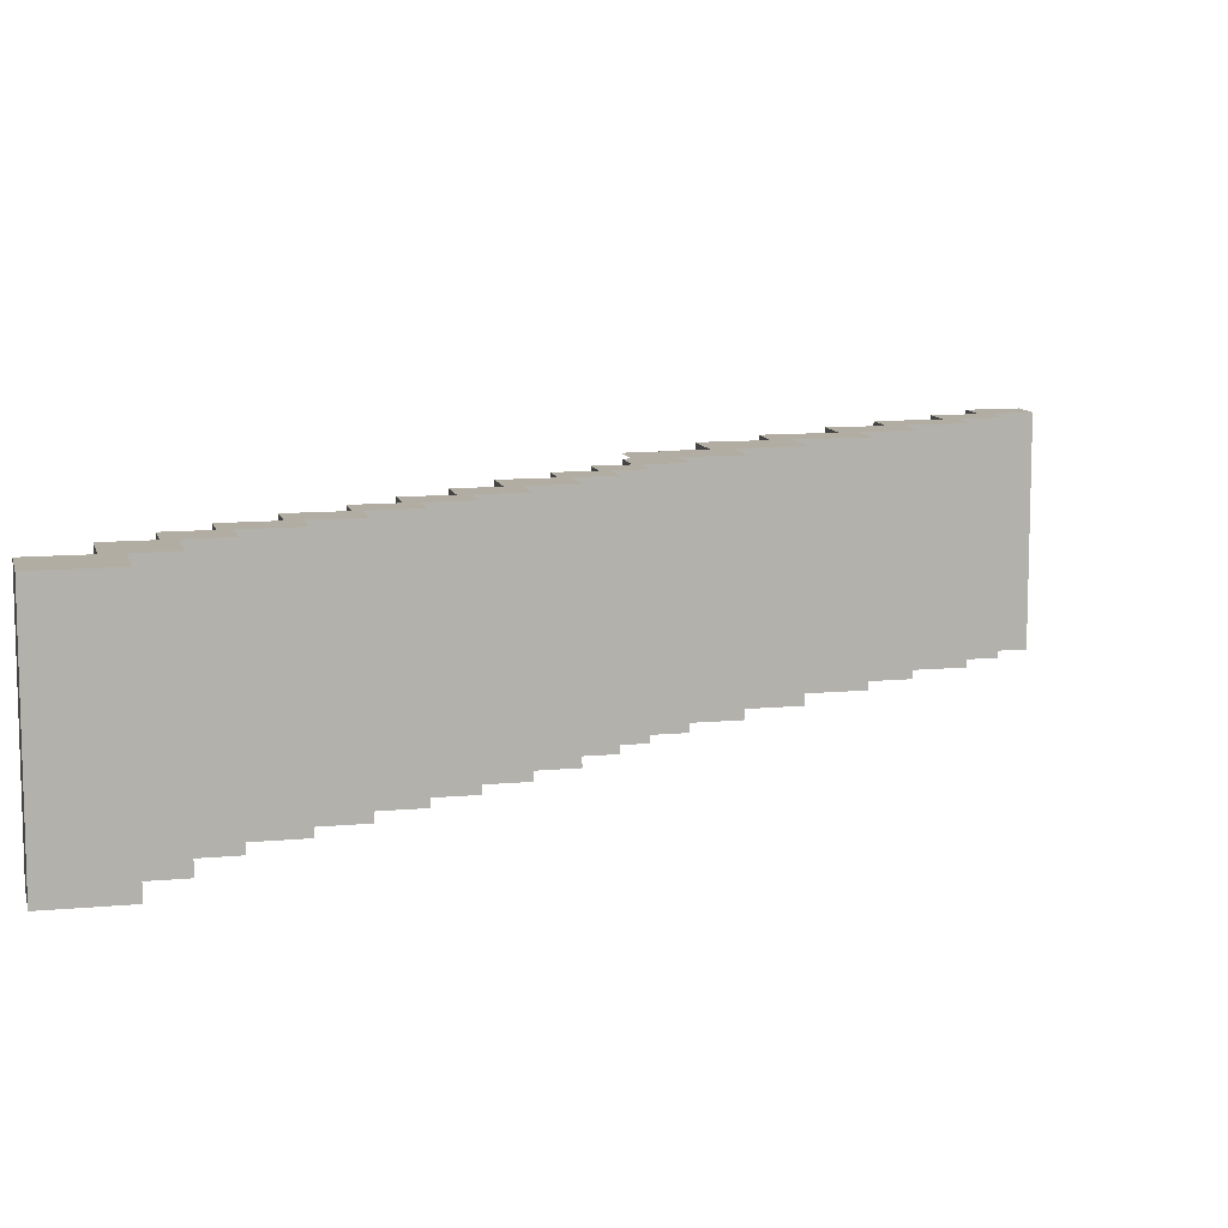
<metadata>
{"format":"obj","ext":"obj","renderer":"f3d","projection":"perspective","resolution":1024,"background":"white","views":[{"elev":10.6,"azim":76.9,"up":"+Z"}]}
</metadata>
<code>
o stairs to attic
g stairs to attic
v -418.1 152.6 188.4
v -418.1 153.1 188.4
v -417.6 153.1 188.4
v -417.6 152.6 188.4
v -418.1 153.3 187.3
v -418.1 153.3 186.3
v -417.6 153.3 186.3
v -417.6 153.3 187.3
v -418.1 153.1 186.3
v -418.1 152.6 186.3
v -417.6 152.6 186.3
v -417.6 153.1 186.3
v -418.1 152.6 187.3
v -417.6 152.6 187.3
v -417.6 153.1 187.3
v -418.1 153.1 187.3
v -418.1 152.6 188.2
v -418.1 153.1 188.2
v -418.1 153.3 188.2
v -417.6 153.3 188.2
v -417.6 153.1 188.2
v -417.6 152.6 188.2
v -418.1 153.3 188.4
v -417.6 153.3 188.4
v -418.6 153.1 187.3
v -418.6 153.1 186.3
v -418.6 153.3 187.3
v -418.6 153.3 186.3
v -418.6 153.1 188.4
v -418.6 153.1 188.2
v -418.6 153.3 188.4
v -418.6 153.3 188.2
v -418.1 153.6 188.2
v -418.1 153.6 188.4
v -418.6 153.6 188.2
v -418.6 153.6 188.4
v -418.1 153.6 187.3
v -418.6 153.6 187.3
v -418.1 153.6 186.3
v -418.6 153.6 186.3
v -418.1 153.5 188.2
v -418.1 153.5 188.4
v -418.6 153.5 188.2
v -418.6 153.5 187.3
v -418.6 153.5 188.4
v -418.1 153.5 187.3
v -418.6 153.5 186.3
v -418.1 153.5 186.3
v -418.9 153.5 188.2
v -418.9 153.5 187.3
v -418.9 153.6 188.2
v -418.9 153.6 187.3
v -418.9 153.5 188.4
v -418.9 153.6 188.4
v -418.9 153.5 186.3
v -418.9 153.6 186.3
v -418.6 154 188.2
v -418.6 154 188.4
v -418.9 154 188.2
v -418.9 154 188.4
v -418.6 154 187.3
v -418.9 154 187.3
v -418.6 154 186.3
v -418.9 154 186.3
v -418.6 153.9 188.2
v -418.6 153.9 188.4
v -418.9 153.9 188.4
v -418.9 153.9 188.2
v -418.6 153.9 187.3
v -418.9 153.9 187.3
v -418.6 153.9 186.3
v -418.9 153.9 186.3
v -419.2 153.9 188.4
v -419.2 153.9 188.2
v -419.2 154 188.4
v -419.2 154 188.2
v -419.2 153.9 187.3
v -419.2 154 187.3
v -419.2 153.9 186.3
v -419.2 154 186.3
v -418.9 154.5 188.2
v -418.9 154.5 188.4
v -419.2 154.5 188.2
v -419.2 154.5 188.4
v -418.9 154.5 187.3
v -419.2 154.5 187.3
v -418.9 154.5 186.3
v -419.2 154.5 186.3
v -418.9 154.3 187.3
v -418.9 154.3 188.2
v -419.2 154.3 187.3
v -419.2 154.3 186.3
v -418.9 154.3 188.4
v -419.2 154.3 188.4
v -419.2 154.3 188.2
v -418.9 154.3 186.3
v -419.5 154.3 187.3
v -419.5 154.3 186.3
v -419.5 154.5 187.3
v -419.5 154.5 186.3
v -419.5 154.3 188.2
v -419.5 154.5 188.2
v -419.5 154.3 188.4
v -419.5 154.5 188.4
v -419.2 154.9 188.2
v -419.2 154.9 188.4
v -419.5 154.9 188.2
v -419.5 154.9 188.4
v -419.2 154.9 187.3
v -419.5 154.9 187.3
v -419.2 154.9 186.3
v -419.5 154.9 186.3
v -419.2 154.8 188.2
v -419.2 154.8 188.4
v -419.5 154.8 188.2
v -419.5 154.8 187.3
v -419.5 154.8 188.4
v -419.2 154.8 187.3
v -419.5 154.8 186.3
v -419.2 154.8 186.3
v -419.8 154.8 188.2
v -419.8 154.8 187.3
v -419.8 154.9 188.2
v -419.8 154.9 187.3
v -419.8 154.8 188.4
v -419.8 154.9 188.4
v -419.8 154.8 186.3
v -419.8 154.9 186.3
v -419.5 155.3 188.2
v -419.5 155.3 188.4
v -419.8 155.3 188.2
v -419.8 155.3 188.4
v -419.5 155.3 187.3
v -419.8 155.3 187.3
v -419.5 155.3 186.3
v -419.8 155.3 186.3
v -419.5 155.2 188.2
v -419.5 155.2 188.4
v -419.8 155.2 188.2
v -419.8 155.2 187.3
v -419.8 155.2 188.4
v -419.5 155.2 187.3
v -419.8 155.2 186.3
v -419.5 155.2 186.3
v -420.1 155.2 188.2
v -420.1 155.2 187.3
v -420.1 155.3 188.2
v -420.1 155.3 187.3
v -420.1 155.2 188.4
v -420.1 155.3 188.4
v -420.1 155.2 186.3
v -420.1 155.3 186.3
v -419.8 155.7 188.2
v -419.8 155.7 188.4
v -420.1 155.7 188.2
v -420.1 155.7 188.4
v -419.8 155.7 187.3
v -420.1 155.7 187.3
v -419.8 155.7 186.3
v -420.1 155.7 186.3
v -419.8 155.6 188.2
v -419.8 155.6 188.4
v -420.1 155.6 188.2
v -420.1 155.6 187.3
v -420.1 155.6 188.4
v -419.8 155.6 187.3
v -420.1 155.6 186.3
v -419.8 155.6 186.3
v -420.4 155.6 188.2
v -420.4 155.6 187.3
v -420.4 155.7 188.2
v -420.4 155.7 187.3
v -420.4 155.6 188.4
v -420.4 155.7 188.4
v -420.4 155.6 186.3
v -420.4 155.7 186.3
v -420.1 156.1 188.2
v -420.1 156.1 188.4
v -420.4 156.1 188.2
v -420.4 156.1 188.4
v -420.1 156.1 187.3
v -420.4 156.1 187.3
v -420.1 156.1 186.3
v -420.4 156.1 186.3
v -420.1 156 188.2
v -420.1 156 188.4
v -420.4 156 188.2
v -420.4 156 187.3
v -420.4 156 188.4
v -420.1 156 187.3
v -420.4 156 186.3
v -420.1 156 186.3
v -420.7 156 188.2
v -420.7 156 187.3
v -420.7 156.1 188.2
v -420.7 156.1 187.3
v -420.7 156 188.4
v -420.7 156.1 188.4
v -420.7 156 186.3
v -420.7 156.1 186.3
v -420.4 156.6 188.2
v -420.4 156.6 188.4
v -420.7 156.6 188.2
v -420.7 156.6 188.4
v -420.4 156.6 187.3
v -420.7 156.6 187.3
v -420.4 156.6 186.3
v -420.7 156.6 186.3
v -420.4 156.5 188.2
v -420.4 156.5 188.4
v -420.7 156.5 188.2
v -420.7 156.5 187.3
v -420.7 156.5 188.4
v -420.4 156.5 187.3
v -420.7 156.5 186.3
v -420.4 156.5 186.3
v -421 156.5 188.2
v -421 156.5 187.3
v -421 156.6 188.2
v -421 156.6 187.3
v -421 156.5 188.4
v -421 156.6 188.4
v -421 156.5 186.3
v -421 156.6 186.3
v -420.7 156.9 188.2
v -420.7 156.9 188.4
v -421 156.9 188.2
v -421 156.9 188.4
v -420.7 156.9 187.3
v -421 156.9 187.3
v -420.7 156.9 186.3
v -421 156.9 186.3
v -420.7 156.8 188.2
v -420.7 156.8 188.4
v -421 156.8 188.2
v -421 156.8 187.3
v -421 156.8 188.4
v -420.7 156.8 187.3
v -421 156.8 186.3
v -420.7 156.8 186.3
v -421.3 156.8 188.2
v -421.3 156.8 187.3
v -421.3 156.9 188.2
v -421.3 156.9 187.3
v -421.3 156.8 188.4
v -421.3 156.9 188.4
v -421.3 156.8 186.3
v -421.3 156.9 186.3
v -421 157.2 188.2
v -421 157.2 188.4
v -421.3 157.2 188.2
v -421.3 157.2 188.4
v -421 157.2 187.3
v -421.3 157.2 187.3
v -421 157.2 186.3
v -421.3 157.2 186.3
v -421 157.2 188.2
v -421 157.2 188.4
v -421.3 157.2 188.2
v -421.3 157.2 187.3
v -421.3 157.2 188.4
v -421 157.2 187.3
v -421.3 157.2 186.3
v -421 157.2 186.3
v -421.6 157.2 188.2
v -421.6 157.2 187.3
v -421.6 157.2 188.2
v -421.6 157.2 187.3
v -421.6 157.2 188.4
v -421.6 157.2 188.4
v -421.6 157.2 186.3
v -421.6 157.2 186.3
v -421.3 157.6 188.2
v -421.3 157.6 188.4
v -421.6 157.6 188.2
v -421.6 157.6 188.4
v -421.3 157.6 187.3
v -421.6 157.6 187.3
v -421.3 157.6 186.3
v -421.6 157.6 186.3
v -421.3 157.5 188.2
v -421.3 157.5 188.4
v -421.6 157.5 188.2
v -421.6 157.5 187.3
v -421.6 157.2 188.4
v -422 157.2 188.4
v -421.6 157.5 188.4
v -422 157.5 188.4
v -421.6 157.5 188.4
v -421.3 157.5 187.3
v -421.6 157.5 186.3
v -421.3 157.5 186.3
v -422 157.5 188.2
v -422 157.5 187.3
v -422 157.6 188.2
v -422 157.6 187.3
v -422 157.5 188.4
v -422 157.6 188.4
v -422 157.5 186.3
v -422 157.6 186.3
v -421.6 158.1 188.2
v -421.6 158.1 188.4
v -422 158.1 188.2
v -422 158.1 188.4
v -421.6 158.1 187.3
v -422 158.1 187.3
v -421.6 158.1 186.3
v -422 158.1 186.3
v -421.6 157.9 188.2
v -421.6 157.9 188.4
v -422 157.9 188.2
v -422 157.9 187.3
v -422 157.9 188.4
v -421.6 157.9 187.3
v -422 157.9 186.3
v -421.6 157.9 186.3
v -422.4 157.9 188.2
v -422.4 157.9 187.3
v -422.4 158.1 188.2
v -422.4 158.1 187.3
v -422.4 157.9 188.4
v -422.4 158.1 188.4
v -422.4 157.9 186.3
v -422.4 158.1 186.3
v -422 158.7 188.2
v -422 158.7 188.4
v -422.4 158.7 188.2
v -422.4 158.7 188.4
v -422 158.7 187.3
v -422.4 158.7 187.3
v -422 158.7 186.3
v -422.4 158.7 186.3
v -422 158.5 188.2
v -422 158.5 188.4
v -422.4 158.5 188.2
v -422.4 158.5 187.3
v -422.4 158.5 188.4
v -422 158.5 187.3
v -422.4 158.5 186.3
v -422 158.5 186.3
v -422.8 158.5 188.2
v -422.8 158.5 187.3
v -422.8 158.7 188.2
v -422.8 158.7 187.3
v -422.8 158.5 188.4
v -422.8 158.7 188.4
v -422.8 158.5 186.3
v -422.8 158.7 186.3
v -422.4 159.4 188.2
v -422.4 159.4 188.4
v -422.8 159.4 188.2
v -422.8 159.4 188.4
v -422.4 159.4 187.3
v -422.8 159.4 187.3
v -422.4 159.4 186.3
v -422.8 159.4 186.3
v -422.4 159.2 188.2
v -422.4 159.2 188.4
v -422.8 159.2 188.2
v -422.8 159.2 187.3
v -422.8 159.2 188.4
v -422.4 159.2 187.3
v -422.8 159.2 186.3
v -422.4 159.2 186.3
v -423.1 159.2 188.2
v -423.1 159.2 187.3
v -423.1 159.4 188.2
v -423.1 159.4 187.3
v -423.1 159.2 188.4
v -423.1 159.4 188.4
v -423.1 159.2 186.3
v -423.1 159.4 186.3
v -422.8 159.9 188.2
v -422.8 159.9 188.4
v -423.1 159.9 188.2
v -423.1 159.9 188.4
v -422.8 159.9 187.3
v -423.1 159.9 187.3
v -422.8 159.9 186.3
v -423.1 159.9 186.3
v -422.8 159.7 188.2
v -422.8 159.7 188.4
v -423.1 159.7 188.2
v -423.1 159.7 187.3
v -423.1 159.7 188.4
v -422.8 159.7 187.3
v -423.1 159.7 186.3
v -422.8 159.7 186.3
v -423.4 159.7 188.2
v -423.4 159.7 187.3
v -423.4 159.9 188.2
v -423.4 159.9 187.3
v -423.4 159.7 188.4
v -423.4 159.9 188.4
v -423.4 159.7 186.3
v -423.4 159.9 186.3
v -423.1 160.4 188.2
v -423.1 160.4 188.4
v -423.4 160.4 188.2
v -423.4 160.4 188.4
v -423.1 160.4 187.3
v -423.4 160.4 187.3
v -423.1 160.4 186.3
v -423.4 160.4 186.3
v -423.1 160.3 188.2
v -423.1 160.3 188.4
v -423.4 160.3 188.2
v -423.4 160.3 187.3
v -423.4 160.3 188.4
v -423.1 160.3 187.3
v -423.4 160.3 186.3
v -423.1 160.3 186.3
v -423.7 160.3 188.2
v -423.7 160.3 187.3
v -423.7 160.4 188.2
v -423.7 160.4 187.3
v -423.7 160.3 188.4
v -423.7 160.4 188.4
v -423.7 160.3 186.3
v -423.7 160.4 186.3
v -423.4 160.8 188.2
v -423.4 160.8 188.4
v -423.7 160.8 188.2
v -423.7 160.8 188.4
v -423.4 160.8 187.3
v -423.7 160.8 187.3
v -423.4 160.8 186.3
v -423.7 160.8 186.3
v -423.4 160.7 188.2
v -423.4 160.7 188.4
v -423.7 160.7 188.2
v -423.7 160.7 187.3
v -423.7 160.7 188.4
v -423.4 160.7 187.3
v -423.7 160.7 186.3
v -423.4 160.7 186.3
v -424 160.7 188.2
v -424 160.7 187.3
v -424 160.8 188.2
v -424 160.8 187.3
v -424 160.7 188.4
v -424 160.8 188.4
v -424 160.7 186.3
v -424 160.8 186.3
v -423.7 161.2 188.2
v -423.7 161.2 188.4
v -424 161.2 188.2
v -424 161.2 188.4
v -423.7 161.2 187.3
v -424 161.2 187.3
v -423.7 161.2 186.3
v -424 161.2 186.3
v -423.7 161.1 188.2
v -423.7 161.1 188.4
v -424 161.1 188.2
v -424 161.1 187.3
v -424 161.1 188.4
v -423.7 161.1 187.3
v -424 161.1 186.3
v -423.7 161.1 186.3
g stairs to attic
f 59 58 57
f 59 60 58
f 62 57 61
f 62 59 57
f 64 61 63
f 64 62 61
f 75 74 73
f 75 76 74
f 76 77 74
f 76 78 77
f 78 79 77
f 78 80 79
f 3 2 1
f 1 4 3
f 7 6 5
f 5 8 7
f 11 10 9
f 9 12 11
f 14 13 10
f 10 11 14
f 12 15 14
f 14 11 12
f 16 9 10
f 10 13 16
f 18 16 13
f 13 17 18
f 20 8 5
f 5 19 20
f 22 14 15
f 15 21 22
f 17 13 14
f 14 22 17
f 2 18 17
f 17 1 2
f 24 20 19
f 19 23 24
f 4 22 21
f 21 3 4
f 1 17 22
f 22 4 1
f 28 26 25
f 25 27 28
f 32 30 29
f 29 31 32
f 24 3 21
f 21 20 24
f 23 2 3
f 3 24 23
f 27 25 30
f 30 32 27
f 20 21 15
f 15 8 20
f 7 12 9
f 9 6 7
f 8 15 12
f 12 7 8
f 30 18 2
f 2 29 30
f 29 2 23
f 23 31 29
f 28 6 9
f 9 26 28
f 36 34 33
f 33 35 36
f 25 16 18
f 18 30 25
f 35 33 37
f 37 38 35
f 26 9 16
f 16 25 26
f 38 37 39
f 39 40 38
f 42 23 19
f 19 41 42
f 44 27 32
f 32 43 44
f 45 31 23
f 23 42 45
f 43 32 31
f 31 45 43
f 41 19 5
f 5 46 41
f 47 28 27
f 27 44 47
f 46 5 6
f 6 48 46
f 48 6 28
f 28 47 48
f 34 42 41
f 41 33 34
f 52 50 49
f 49 51 52
f 36 45 42
f 42 34 36
f 51 49 53
f 53 54 51
f 33 41 46
f 46 37 33
f 56 55 50
f 50 52 56
f 37 46 48
f 48 39 37
f 39 48 47
f 47 40 39
f 49 43 45
f 45 53 49
f 53 45 36
f 36 54 53
f 56 40 47
f 47 55 56
f 50 44 43
f 43 49 50
f 55 47 44
f 44 50 55
f 66 36 35
f 35 65 66
f 67 54 36
f 36 66 67
f 68 51 54
f 54 67 68
f 65 35 38
f 38 69 65
f 70 52 51
f 51 68 70
f 69 38 40
f 40 71 69
f 71 40 56
f 56 72 71
f 72 56 52
f 52 70 72
f 58 66 65
f 65 57 58
f 60 67 66
f 66 58 60
f 57 65 69
f 69 61 57
f 61 69 71
f 71 63 61
f 63 71 72
f 72 64 63
f 74 68 67
f 67 73 74
f 73 67 60
f 60 75 73
f 84 82 81
f 81 83 84
f 77 70 68
f 68 74 77
f 83 81 85
f 85 86 83
f 79 72 70
f 70 77 79
f 80 64 72
f 72 79 80
f 86 85 87
f 87 88 86
f 90 59 62
f 62 89 90
f 92 80 78
f 78 91 92
f 94 75 60
f 60 93 94
f 91 78 76
f 76 95 91
f 93 60 59
f 59 90 93
f 95 76 75
f 75 94 95
f 89 62 64
f 64 96 89
f 96 64 80
f 80 92 96
f 81 90 89
f 89 85 81
f 100 98 97
f 97 99 100
f 84 94 93
f 93 82 84
f 99 97 101
f 101 102 99
f 82 93 90
f 90 81 82
f 102 101 103
f 103 104 102
f 85 89 96
f 96 87 85
f 87 96 92
f 92 88 87
f 101 95 94
f 94 103 101
f 103 94 84
f 84 104 103
f 100 88 92
f 92 98 100
f 108 106 105
f 105 107 108
f 97 91 95
f 95 101 97
f 107 105 109
f 109 110 107
f 98 92 91
f 91 97 98
f 110 109 111
f 111 112 110
f 114 84 83
f 83 113 114
f 116 99 102
f 102 115 116
f 117 104 84
f 84 114 117
f 115 102 104
f 104 117 115
f 113 83 86
f 86 118 113
f 119 100 99
f 99 116 119
f 118 86 88
f 88 120 118
f 120 88 100
f 100 119 120
f 106 114 113
f 113 105 106
f 124 122 121
f 121 123 124
f 108 117 114
f 114 106 108
f 123 121 125
f 125 126 123
f 105 113 118
f 118 109 105
f 128 127 122
f 122 124 128
f 109 118 120
f 120 111 109
f 111 120 119
f 119 112 111
f 121 115 117
f 117 125 121
f 125 117 108
f 108 126 125
f 128 112 119
f 119 127 128
f 132 130 129
f 129 131 132
f 122 116 115
f 115 121 122
f 131 129 133
f 133 134 131
f 127 119 116
f 116 122 127
f 134 133 135
f 135 136 134
f 138 108 107
f 107 137 138
f 140 124 123
f 123 139 140
f 141 126 108
f 108 138 141
f 139 123 126
f 126 141 139
f 137 107 110
f 110 142 137
f 143 128 124
f 124 140 143
f 142 110 112
f 112 144 142
f 144 112 128
f 128 143 144
f 130 138 137
f 137 129 130
f 148 146 145
f 145 147 148
f 132 141 138
f 138 130 132
f 147 145 149
f 149 150 147
f 129 137 142
f 142 133 129
f 152 151 146
f 146 148 152
f 133 142 144
f 144 135 133
f 135 144 143
f 143 136 135
f 145 139 141
f 141 149 145
f 149 141 132
f 132 150 149
f 152 136 143
f 143 151 152
f 156 154 153
f 153 155 156
f 146 140 139
f 139 145 146
f 155 153 157
f 157 158 155
f 151 143 140
f 140 146 151
f 158 157 159
f 159 160 158
f 162 132 131
f 131 161 162
f 164 148 147
f 147 163 164
f 165 150 132
f 132 162 165
f 163 147 150
f 150 165 163
f 161 131 134
f 134 166 161
f 167 152 148
f 148 164 167
f 166 134 136
f 136 168 166
f 168 136 152
f 152 167 168
f 154 162 161
f 161 153 154
f 172 170 169
f 169 171 172
f 156 165 162
f 162 154 156
f 171 169 173
f 173 174 171
f 153 161 166
f 166 157 153
f 176 175 170
f 170 172 176
f 157 166 168
f 168 159 157
f 159 168 167
f 167 160 159
f 169 163 165
f 165 173 169
f 173 165 156
f 156 174 173
f 176 160 167
f 167 175 176
f 180 178 177
f 177 179 180
f 170 164 163
f 163 169 170
f 179 177 181
f 181 182 179
f 175 167 164
f 164 170 175
f 182 181 183
f 183 184 182
f 186 156 155
f 155 185 186
f 188 172 171
f 171 187 188
f 189 174 156
f 156 186 189
f 187 171 174
f 174 189 187
f 185 155 158
f 158 190 185
f 191 176 172
f 172 188 191
f 190 158 160
f 160 192 190
f 192 160 176
f 176 191 192
f 178 186 185
f 185 177 178
f 196 194 193
f 193 195 196
f 180 189 186
f 186 178 180
f 195 193 197
f 197 198 195
f 177 185 190
f 190 181 177
f 200 199 194
f 194 196 200
f 181 190 192
f 192 183 181
f 183 192 191
f 191 184 183
f 193 187 189
f 189 197 193
f 197 189 180
f 180 198 197
f 200 184 191
f 191 199 200
f 204 202 201
f 201 203 204
f 194 188 187
f 187 193 194
f 203 201 205
f 205 206 203
f 199 191 188
f 188 194 199
f 206 205 207
f 207 208 206
f 210 180 179
f 179 209 210
f 212 196 195
f 195 211 212
f 213 198 180
f 180 210 213
f 211 195 198
f 198 213 211
f 209 179 182
f 182 214 209
f 215 200 196
f 196 212 215
f 214 182 184
f 184 216 214
f 216 184 200
f 200 215 216
f 202 210 209
f 209 201 202
f 220 218 217
f 217 219 220
f 204 213 210
f 210 202 204
f 219 217 221
f 221 222 219
f 201 209 214
f 214 205 201
f 224 223 218
f 218 220 224
f 205 214 216
f 216 207 205
f 207 216 215
f 215 208 207
f 217 211 213
f 213 221 217
f 221 213 204
f 204 222 221
f 224 208 215
f 215 223 224
f 228 226 225
f 225 227 228
f 218 212 211
f 211 217 218
f 227 225 229
f 229 230 227
f 223 215 212
f 212 218 223
f 230 229 231
f 231 232 230
f 234 204 203
f 203 233 234
f 236 220 219
f 219 235 236
f 237 222 204
f 204 234 237
f 235 219 222
f 222 237 235
f 233 203 206
f 206 238 233
f 239 224 220
f 220 236 239
f 238 206 208
f 208 240 238
f 240 208 224
f 224 239 240
f 226 234 233
f 233 225 226
f 244 242 241
f 241 243 244
f 228 237 234
f 234 226 228
f 243 241 245
f 245 246 243
f 225 233 238
f 238 229 225
f 248 247 242
f 242 244 248
f 229 238 240
f 240 231 229
f 231 240 239
f 239 232 231
f 241 235 237
f 237 245 241
f 245 237 228
f 228 246 245
f 248 232 239
f 239 247 248
f 252 250 249
f 249 251 252
f 242 236 235
f 235 241 242
f 251 249 253
f 253 254 251
f 247 239 236
f 236 242 247
f 254 253 255
f 255 256 254
f 258 228 227
f 227 257 258
f 260 244 243
f 243 259 260
f 261 246 228
f 228 258 261
f 259 243 246
f 246 261 259
f 257 227 230
f 230 262 257
f 263 248 244
f 244 260 263
f 262 230 232
f 232 264 262
f 264 232 248
f 248 263 264
f 250 258 257
f 257 249 250
f 268 266 265
f 265 267 268
f 252 261 258
f 258 250 252
f 267 265 269
f 269 270 267
f 249 257 262
f 262 253 249
f 272 271 266
f 266 268 272
f 253 262 264
f 264 255 253
f 255 264 263
f 263 256 255
f 265 259 261
f 261 269 265
f 269 261 252
f 252 270 269
f 272 256 263
f 263 271 272
f 276 274 273
f 273 275 276
f 266 260 259
f 259 265 266
f 275 273 277
f 277 278 275
f 271 263 260
f 260 266 271
f 278 277 279
f 279 280 278
f 282 252 251
f 251 281 282
f 284 268 267
f 267 283 284
f 288 286 285
f 285 287 288
f 283 267 270
f 270 289 283
f 281 251 254
f 254 290 281
f 291 272 268
f 268 284 291
f 290 254 256
f 256 292 290
f 292 256 272
f 272 291 292
f 274 282 281
f 281 273 274
f 296 294 293
f 293 295 296
f 276 289 282
f 282 274 276
f 295 293 297
f 297 298 295
f 273 281 290
f 290 277 273
f 300 299 294
f 294 296 300
f 277 290 292
f 292 279 277
f 279 292 291
f 291 280 279
f 293 283 289
f 289 297 293
f 297 289 276
f 276 298 297
f 300 280 291
f 291 299 300
f 304 302 301
f 301 303 304
f 294 284 283
f 283 293 294
f 303 301 305
f 305 306 303
f 299 291 284
f 284 294 299
f 306 305 307
f 307 308 306
f 310 276 275
f 275 309 310
f 312 296 295
f 295 311 312
f 313 298 276
f 276 310 313
f 311 295 298
f 298 313 311
f 309 275 278
f 278 314 309
f 315 300 296
f 296 312 315
f 314 278 280
f 280 316 314
f 316 280 300
f 300 315 316
f 302 310 309
f 309 301 302
f 320 318 317
f 317 319 320
f 304 313 310
f 310 302 304
f 319 317 321
f 321 322 319
f 301 309 314
f 314 305 301
f 324 323 318
f 318 320 324
f 305 314 316
f 316 307 305
f 307 316 315
f 315 308 307
f 317 311 313
f 313 321 317
f 321 313 304
f 304 322 321
f 324 308 315
f 315 323 324
f 328 326 325
f 325 327 328
f 318 312 311
f 311 317 318
f 327 325 329
f 329 330 327
f 323 315 312
f 312 318 323
f 330 329 331
f 331 332 330
f 334 304 303
f 303 333 334
f 336 320 319
f 319 335 336
f 337 322 304
f 304 334 337
f 335 319 322
f 322 337 335
f 333 303 306
f 306 338 333
f 339 324 320
f 320 336 339
f 338 306 308
f 308 340 338
f 340 308 324
f 324 339 340
f 326 334 333
f 333 325 326
f 344 342 341
f 341 343 344
f 328 337 334
f 334 326 328
f 343 341 345
f 345 346 343
f 325 333 338
f 338 329 325
f 348 347 342
f 342 344 348
f 329 338 340
f 340 331 329
f 331 340 339
f 339 332 331
f 286 270 252
f 252 285 286
f 285 252 282
f 282 287 285
f 288 289 270
f 270 286 288
f 287 282 289
f 289 288 287
f 341 335 337
f 337 345 341
f 345 337 328
f 328 346 345
f 348 332 339
f 339 347 348
f 352 350 349
f 349 351 352
f 342 336 335
f 335 341 342
f 351 349 353
f 353 354 351
f 347 339 336
f 336 342 347
f 354 353 355
f 355 356 354
f 358 328 327
f 327 357 358
f 360 344 343
f 343 359 360
f 361 346 328
f 328 358 361
f 359 343 346
f 346 361 359
f 357 327 330
f 330 362 357
f 363 348 344
f 344 360 363
f 362 330 332
f 332 364 362
f 364 332 348
f 348 363 364
f 350 358 357
f 357 349 350
f 368 366 365
f 365 367 368
f 352 361 358
f 358 350 352
f 367 365 369
f 369 370 367
f 349 357 362
f 362 353 349
f 372 371 366
f 366 368 372
f 353 362 364
f 364 355 353
f 355 364 363
f 363 356 355
f 365 359 361
f 361 369 365
f 369 361 352
f 352 370 369
f 372 356 363
f 363 371 372
f 376 374 373
f 373 375 376
f 366 360 359
f 359 365 366
f 375 373 377
f 377 378 375
f 371 363 360
f 360 366 371
f 378 377 379
f 379 380 378
f 382 352 351
f 351 381 382
f 384 368 367
f 367 383 384
f 385 370 352
f 352 382 385
f 383 367 370
f 370 385 383
f 381 351 354
f 354 386 381
f 387 372 368
f 368 384 387
f 386 354 356
f 356 388 386
f 388 356 372
f 372 387 388
f 374 382 381
f 381 373 374
f 392 390 389
f 389 391 392
f 376 385 382
f 382 374 376
f 391 389 393
f 393 394 391
f 373 381 386
f 386 377 373
f 396 395 390
f 390 392 396
f 377 386 388
f 388 379 377
f 379 388 387
f 387 380 379
f 389 383 385
f 385 393 389
f 393 385 376
f 376 394 393
f 396 380 387
f 387 395 396
f 400 398 397
f 397 399 400
f 390 384 383
f 383 389 390
f 399 397 401
f 401 402 399
f 395 387 384
f 384 390 395
f 402 401 403
f 403 404 402
f 406 376 375
f 375 405 406
f 408 392 391
f 391 407 408
f 409 394 376
f 376 406 409
f 407 391 394
f 394 409 407
f 405 375 378
f 378 410 405
f 411 396 392
f 392 408 411
f 410 378 380
f 380 412 410
f 412 380 396
f 396 411 412
f 398 406 405
f 405 397 398
f 416 414 413
f 413 415 416
f 400 409 406
f 406 398 400
f 415 413 417
f 417 418 415
f 397 405 410
f 410 401 397
f 420 419 414
f 414 416 420
f 401 410 412
f 412 403 401
f 403 412 411
f 411 404 403
f 413 407 409
f 409 417 413
f 417 409 400
f 400 418 417
f 420 404 411
f 411 419 420
f 424 422 421
f 421 423 424
f 414 408 407
f 407 413 414
f 423 421 425
f 425 426 423
f 419 411 408
f 408 414 419
f 426 425 427
f 427 428 426
f 430 400 399
f 399 429 430
f 432 416 415
f 415 431 432
f 433 418 400
f 400 430 433
f 431 415 418
f 418 433 431
f 429 399 402
f 402 434 429
f 435 420 416
f 416 432 435
f 434 402 404
f 404 436 434
f 436 404 420
f 420 435 436
f 422 430 429
f 429 421 422
f 440 438 437
f 437 439 440
f 424 433 430
f 430 422 424
f 439 437 441
f 441 442 439
f 421 429 434
f 434 425 421
f 444 443 438
f 438 440 444
f 425 434 436
f 436 427 425
f 427 436 435
f 435 428 427
f 437 431 433
f 433 441 437
f 441 433 424
f 424 442 441
f 444 428 435
f 435 443 444
f 448 446 445
f 445 447 448
f 438 432 431
f 431 437 438
f 447 445 449
f 449 450 447
f 443 435 432
f 432 438 443
f 450 449 451
f 451 452 450
f 454 424 423
f 423 453 454
f 456 440 439
f 439 455 456
f 457 442 424
f 424 454 457
f 455 439 442
f 442 457 455
f 453 423 426
f 426 458 453
f 459 444 440
f 440 456 459
f 458 426 428
f 428 460 458
f 460 428 444
f 444 459 460
f 446 454 453
f 453 445 446
f 450 456 455
f 455 447 450
f 448 457 454
f 454 446 448
f 447 455 457
f 457 448 447
f 445 453 458
f 458 449 445
f 452 459 456
f 456 450 452
f 449 458 460
f 460 451 449
f 451 460 459
f 459 452 451

</code>
